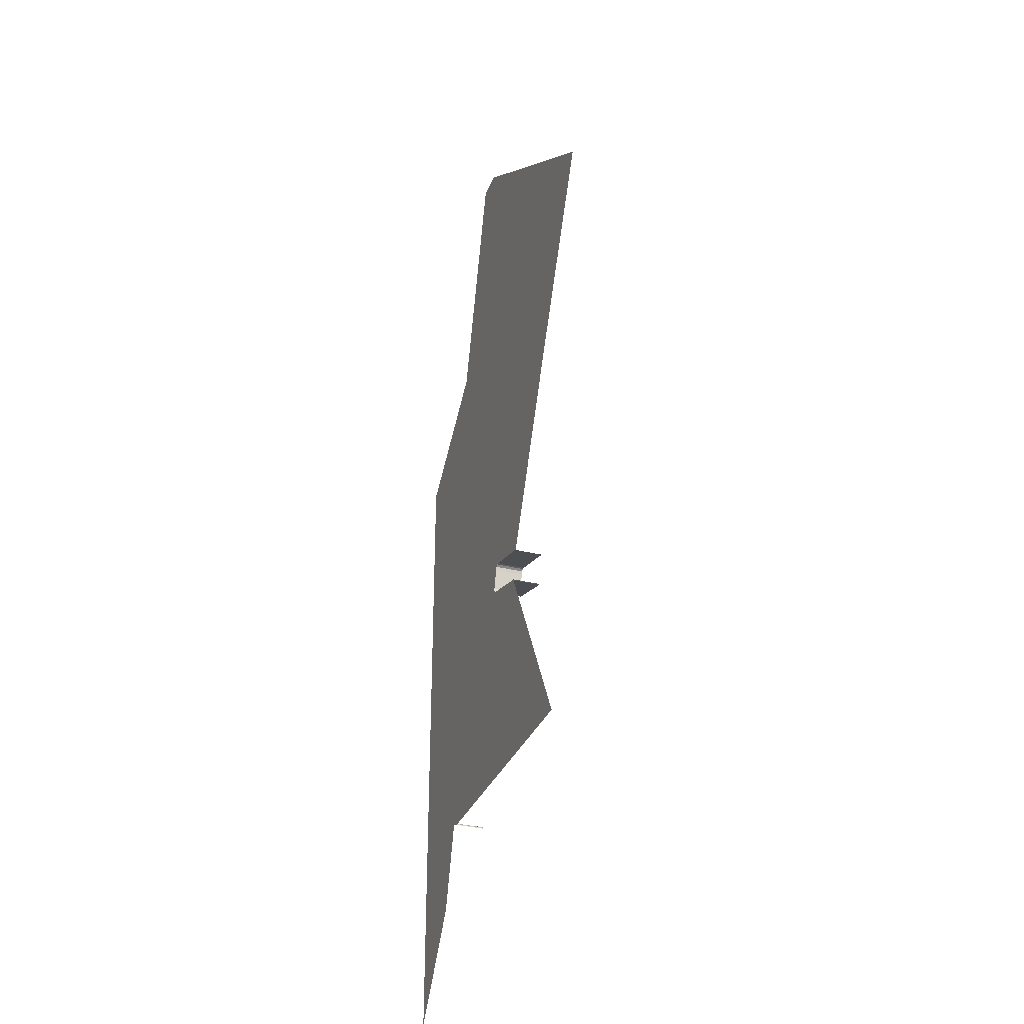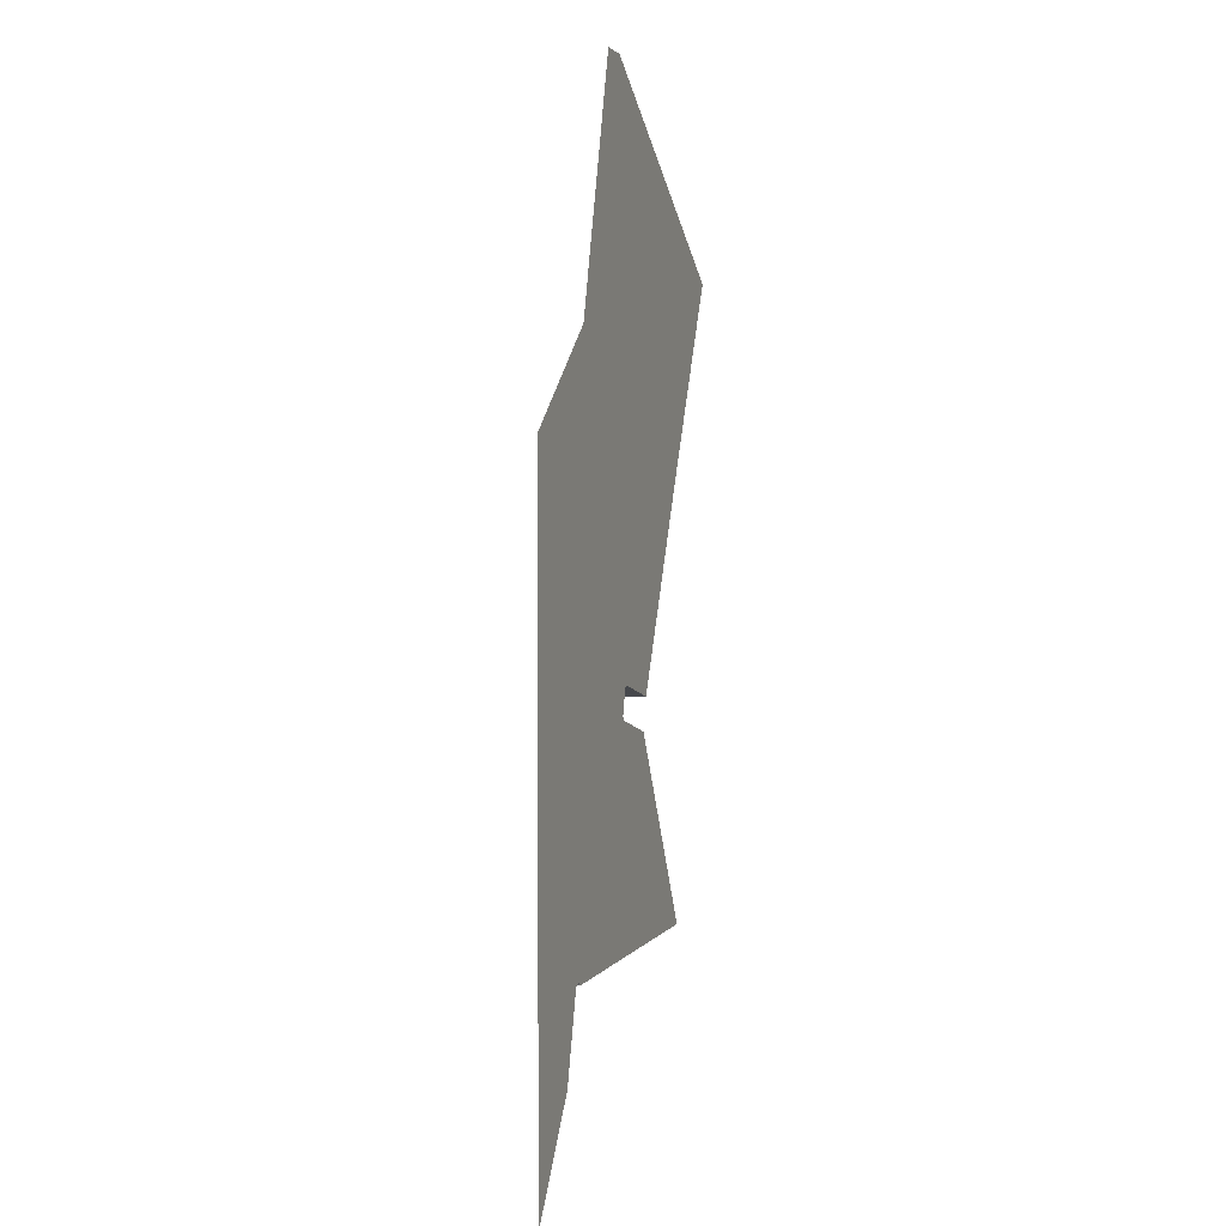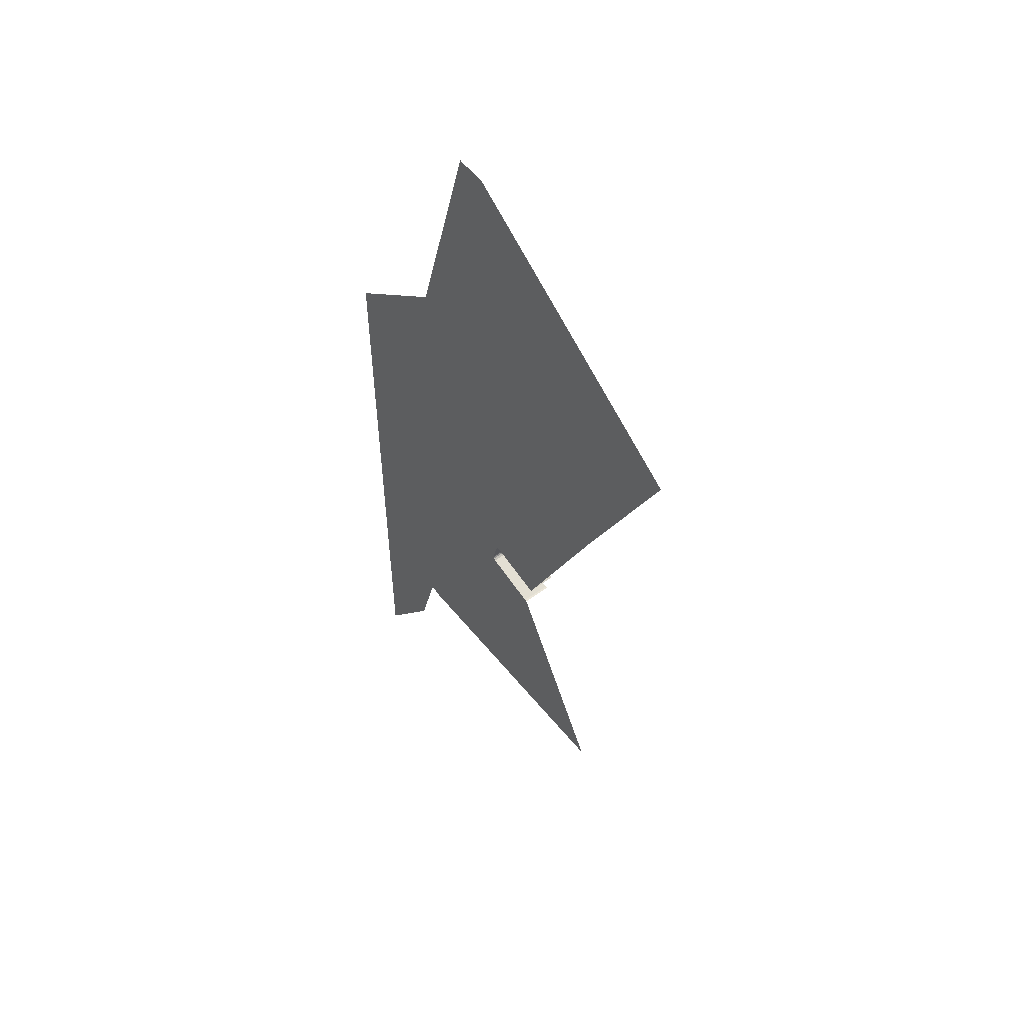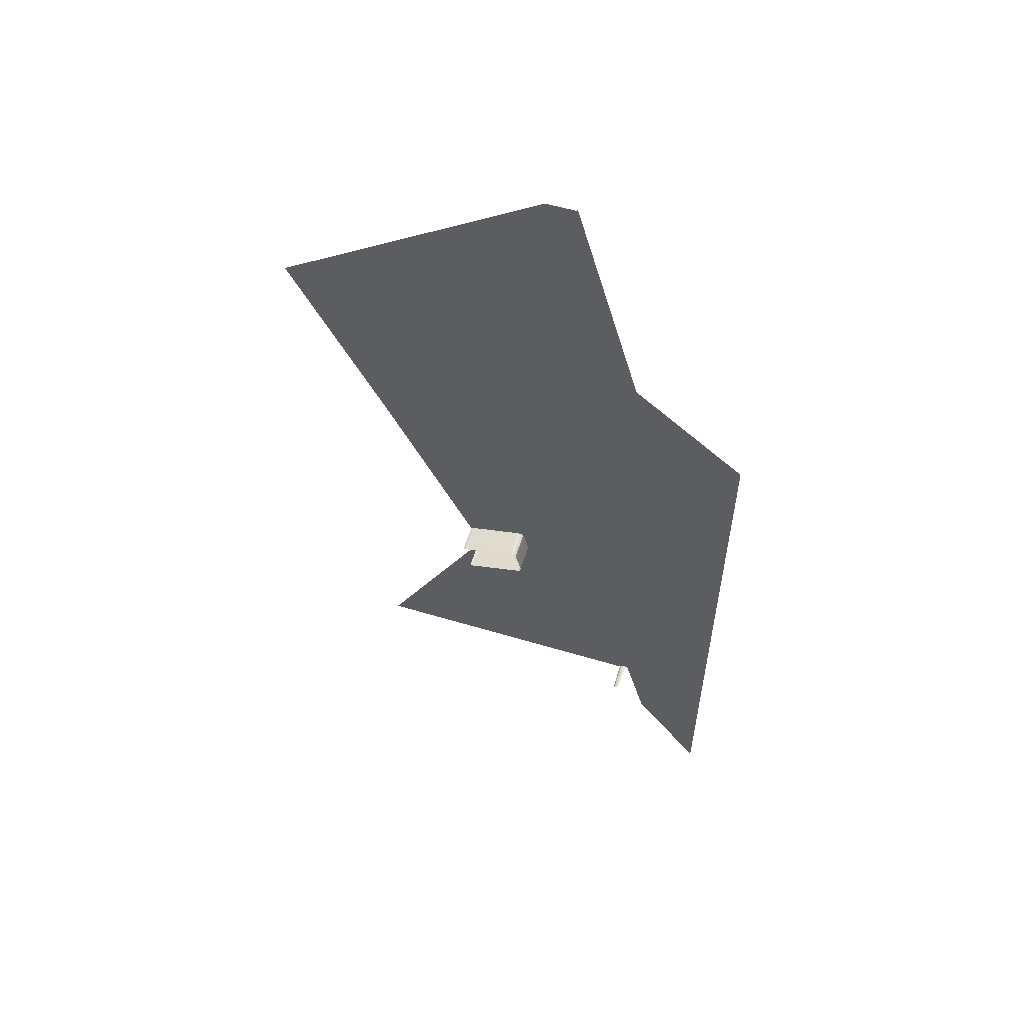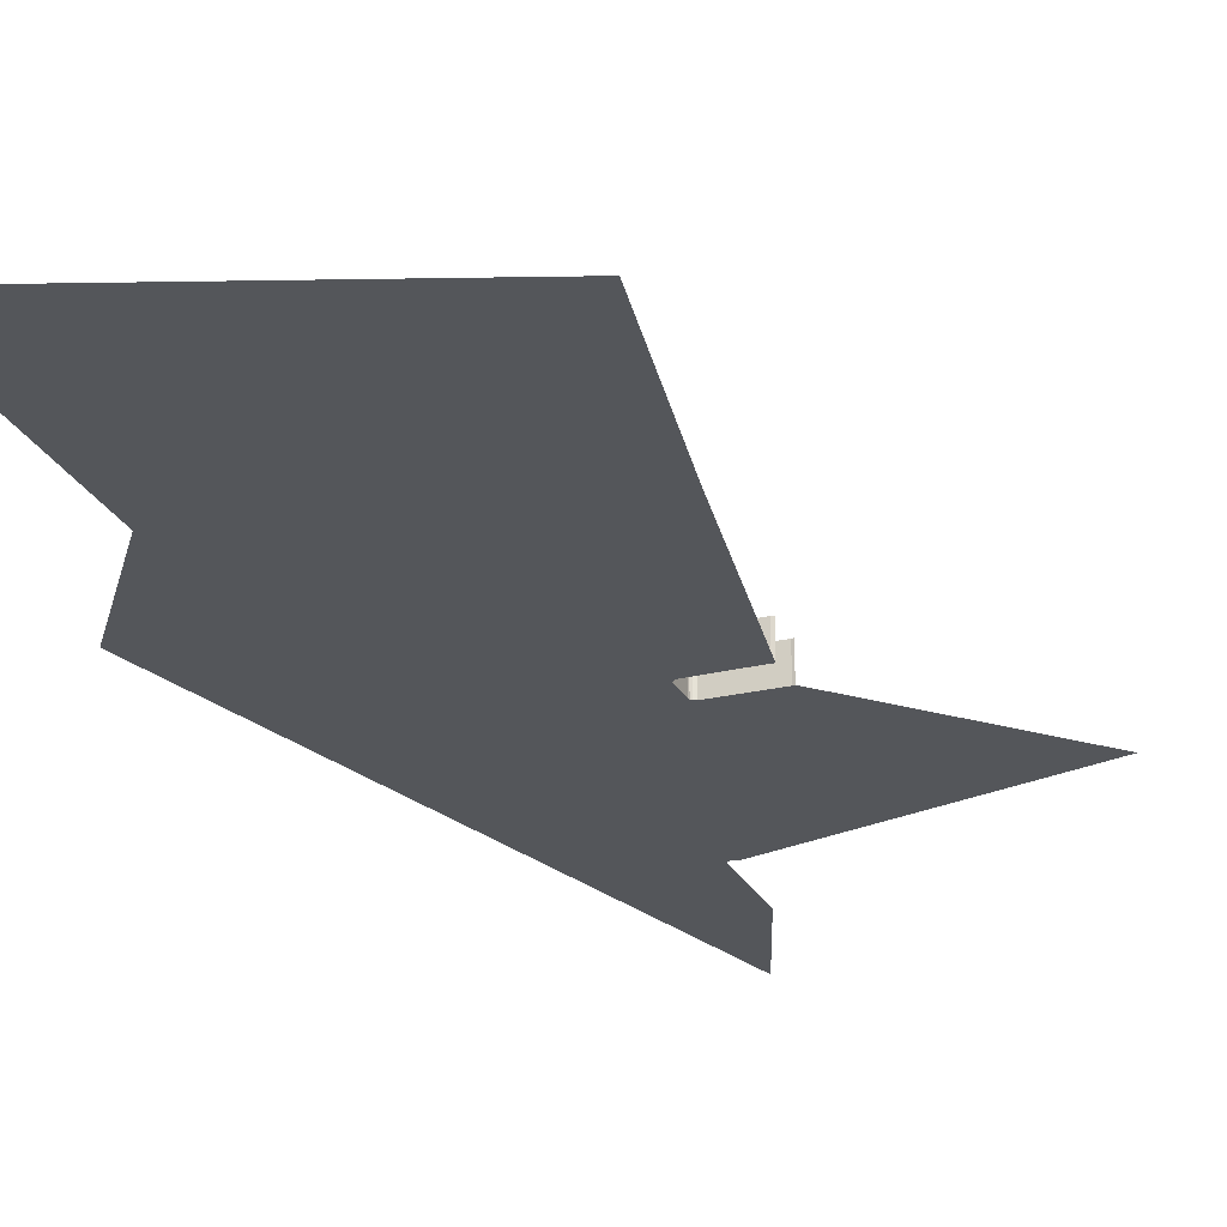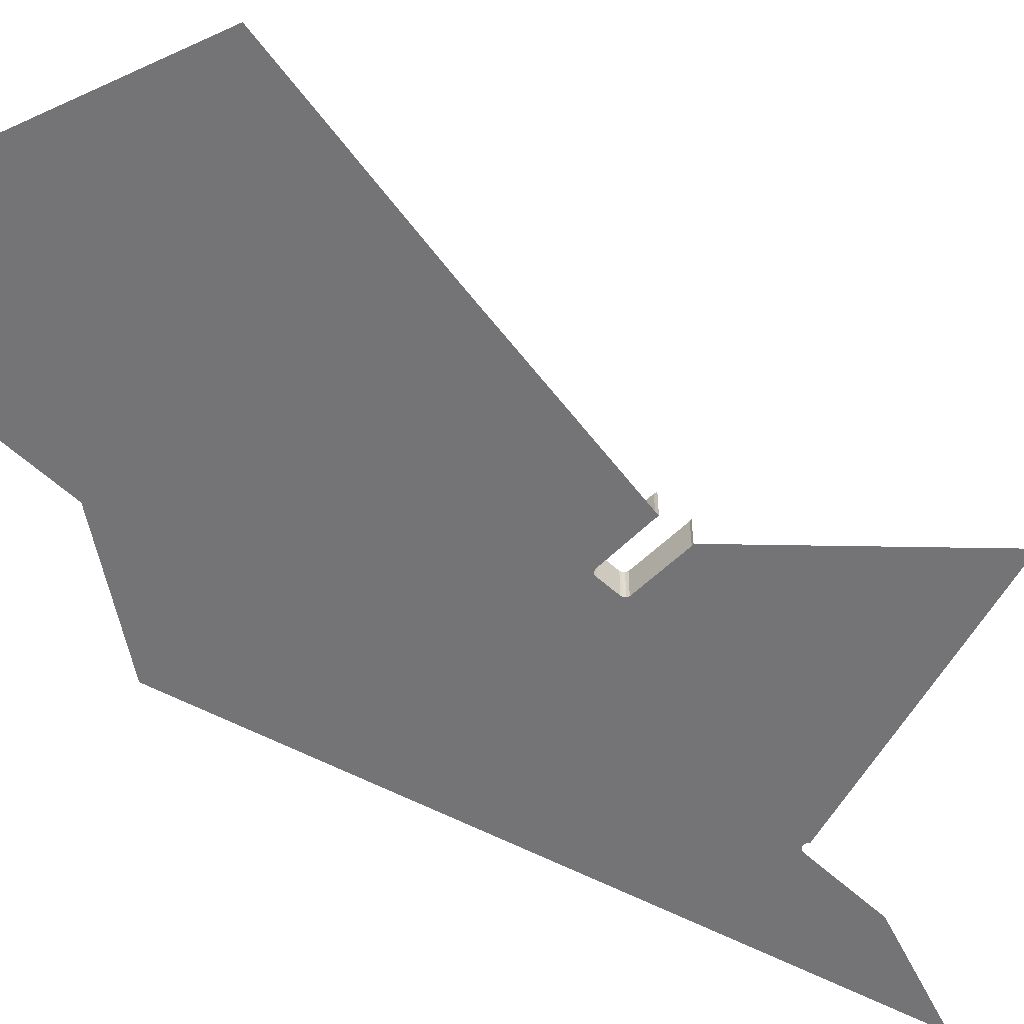
<metadata>
{"format":"obj","ext":"obj","renderer":"f3d","projection":"perspective","resolution":1024,"background":"white","views":[{"elev":-32.0,"azim":-109.6,"up":"+Y"},{"elev":3.2,"azim":108.6,"up":"+Y"},{"elev":55.2,"azim":-128.1,"up":"+Y"},{"elev":57.9,"azim":17.0,"up":"+Y"},{"elev":-25.2,"azim":-143.6,"up":"+Z"},{"elev":-56.3,"azim":-119.2,"up":"+Z"}]}
</metadata>
<code>
o LM_L_LF3_Playfield
v 419.8 -714.7 1.725e-06
v 476.6 -796 -0
v 476.6 -604 -0
v 394.1 -648 23.53
v 394.7 -646.9 23.53
v 394.7 -646.9 1.725e-06
v 394.7 -646.9 23.53
v 395.6 -646.1 23.53
v 395.6 -646.1 1.725e-06
v 395.6 -646.1 23.53
v 396.7 -645.6 23.53
v 396.7 -645.6 1.725e-06
v 396.7 -645.6 23.53
v 397.1 -645.5 23.53
v 397.1 -645.5 1.725e-06
v 397.1 -645.5 23.53
v 398.3 -645.3 23.53
v 398.3 -645.3 1.725e-06
v 476.6 -604 -0
v 401.9 -648.2 1.725e-06
v 419.8 -714.7 1.725e-06
v 394.1 -648 1.725e-06
v 394.7 -646.9 1.725e-06
v 394.7 -646.9 23.53
v 395.6 -646.1 1.725e-06
v 395.6 -646.1 1.725e-06
v 395.6 -646.1 23.53
v 396.7 -645.6 1.725e-06
v 396.7 -645.6 1.725e-06
v 397.1 -645.5 1.725e-06
v 398.3 -645.3 1.725e-06
v 398.3 -645.3 23.53
v 399.5 -645.6 1.725e-06
v 476.6 -604 -0
v 401.4 -647.1 1.725e-06
v 401.9 -648.2 1.725e-06
v 400.6 -646.2 1.725e-06
v 401.4 -647.1 1.725e-06
v 476.6 -604 -0
v 476.6 -604 -0
v 399.5 -645.6 1.725e-06
v 400.6 -646.2 1.725e-06
v 476.6 -604 -0
v 398.3 -645.3 1.725e-06
v 399.5 -645.6 1.725e-06
v 394.1 -648 1.725e-06
v 252.9 -485.3 -0
v 165.2 -646 -0
v 394.7 -646.9 1.725e-06
v 252.9 -485.3 -0
v 394.1 -648 1.725e-06
v 395.6 -646.1 1.725e-06
v 296.9 -473.2 -0
v 394.7 -646.9 1.725e-06
v 396.7 -645.6 1.725e-06
v 298.5 -471.9 -0
v 395.6 -646.1 1.725e-06
v 397.1 -645.5 1.725e-06
v 299.1 -468.7 -0
v 396.7 -645.6 1.725e-06
v 398.3 -645.3 1.725e-06
v 299.1 -468.7 -0
v 397.1 -645.5 1.725e-06
v 476.6 -604 -0
v 299.1 -468.7 -0
v 398.3 -645.3 1.725e-06
v 252.9 -485.3 -0
v 251.2 -485.4 -0
v 165.2 -646 -0
v 394.7 -646.9 1.725e-06
v 296.9 -473.2 -0
v 252.9 -485.3 -0
v 395.6 -646.1 1.725e-06
v 298.5 -471.9 -0
v 296.9 -473.2 -0
v 396.7 -645.6 1.725e-06
v 299.2 -470.4 -0
v 298.5 -471.9 -0
v 396.7 -645.6 1.725e-06
v 299.1 -468.7 -0
v 299.2 -470.4 -0
v 476.6 -604 -0
v 295 -452.1 -0
v 299.1 -468.7 -0
v 252.9 -485.3 23.53
v 251.2 -485.4 23.53
v 251.2 -485.4 -0
v 294.2 -449.6 -0
v 296.9 -473.2 23.53
v 252.9 -485.3 23.53
v 252.9 -485.3 -0
v 252.9 -485.3 -0
v 476.6 -436.5 -0
v 298.5 -471.9 23.53
v 296.9 -473.2 23.53
v 296.9 -473.2 -0
v 299.2 -470.4 23.53
v 298.5 -471.9 23.53
v 298.5 -471.9 -0
v 296.9 -473.2 -0
v 296.9 -473.2 23.53
v 252.9 -485.3 -0
v 299.1 -468.7 23.53
v 299.2 -470.4 23.53
v 299.2 -470.4 -0
v 298.5 -471.9 -0
v 298.5 -471.9 23.53
v 296.9 -473.2 -0
v 299.2 -470.4 -0
v 299.2 -470.4 23.53
v 298.5 -471.9 -0
v 244.9 -460.5 23.53
v 246.9 -459.6 23.53
v 246.9 -459.6 -0
v 295 -452.1 23.53
v 299.1 -468.7 23.53
v 299.1 -468.7 -0
v 299.1 -468.7 -0
v 244.9 -460.5 -0
v 244.9 -460.5 23.53
v 246.9 -459.6 -0
v 246.9 -459.6 23.53
v 289.9 -448.4 23.53
v 289.9 -448.4 -0
v 294.2 -449.6 23.53
v 295 -452.1 23.53
v 295 -452.1 -0
v 246.9 -459.6 -0
v 246.9 -459.6 23.53
v 289.9 -448.4 -0
v 295 -452.1 -0
v 295 -452.1 23.53
v 299.1 -468.7 -0
v 292.1 -448.4 23.53
v 294.2 -449.6 23.53
v 294.2 -449.6 -0
v 289.9 -448.4 23.53
v 292.1 -448.4 23.53
v 292.1 -448.4 -0
v 294.2 -449.6 -0
v 294.2 -449.6 23.53
v 295 -452.1 -0
v 292.1 -448.4 -0
v 292.1 -448.4 23.53
v 294.2 -449.6 -0
v 289.9 -448.4 -0
v 289.9 -448.4 23.53
v 292.1 -448.4 -0
v 244.9 -460.5 -0
v 246.9 -459.6 -0
v 172.4 -301.1 -0
v 385.4 -359.3 -0
v 289.9 -448.4 -0
v 193.9 -295.5 -0
v 339.8 -320.7 -0
v 292.1 -448.4 -0
v 312.3 -222.9 -0
v 298.9 -222.3 -0
v 476.6 -268.9 -0
v 313.1 -222.4 -0
v 300.1 -222.3 -0
v 311.3 -222.3 -0
v 300.1 -222.3 -0
v 292.1 -448.4 -0
v 311.3 -222.3 -0
v 97.9 -142.6 -0
v 385.4 -191.8 -0
v 193.9 -295.5 -0
v 298.9 -222.3 -0
v 203 -69.33 -0
v 97.9 -142.6 -0
v 308 3.898 -0
v 330.4 3.898 -0
v 332 4.794 -0
v 203 -69.33 -0
f 3 2 1
f 6 5 4
f 9 8 7
f 12 11 10
f 15 14 13
f 18 17 16
f 21 20 19
f 6 4 22
f 25 24 23
f 28 27 26
f 15 13 29
f 18 16 30
f 33 32 31
f 36 35 34
f 39 38 37
f 42 41 40
f 45 44 43
f 48 47 46
f 51 50 49
f 54 53 52
f 57 56 55
f 60 59 58
f 63 62 61
f 66 65 64
f 69 68 67
f 72 71 70
f 75 74 73
f 78 77 76
f 81 80 79
f 84 83 82
f 87 86 85
f 83 88 82
f 91 90 89
f 87 85 92
f 88 93 82
f 96 95 94
f 99 98 97
f 102 101 100
f 105 104 103
f 108 107 106
f 111 110 109
f 114 113 112
f 117 116 115
f 105 103 118
f 121 120 119
f 124 123 122
f 127 126 125
f 130 129 128
f 133 132 131
f 136 135 134
f 139 138 137
f 142 141 140
f 145 144 143
f 148 147 146
f 151 150 149
f 88 152 93
f 150 154 153
f 88 155 152
f 157 88 156
f 156 153 158
f 150 151 154
f 152 159 93
f 160 155 88
f 158 153 154
f 155 159 152
f 160 88 157
f 161 156 158
f 164 163 162
f 156 165 157
f 154 151 166
f 155 167 159
f 160 167 155
f 170 169 168
f 170 168 171
f 158 172 161
f 172 165 161
f 157 173 160
f 165 173 157
f 174 167 160
f 172 158 175
f 172 173 165
f 173 174 160

</code>
